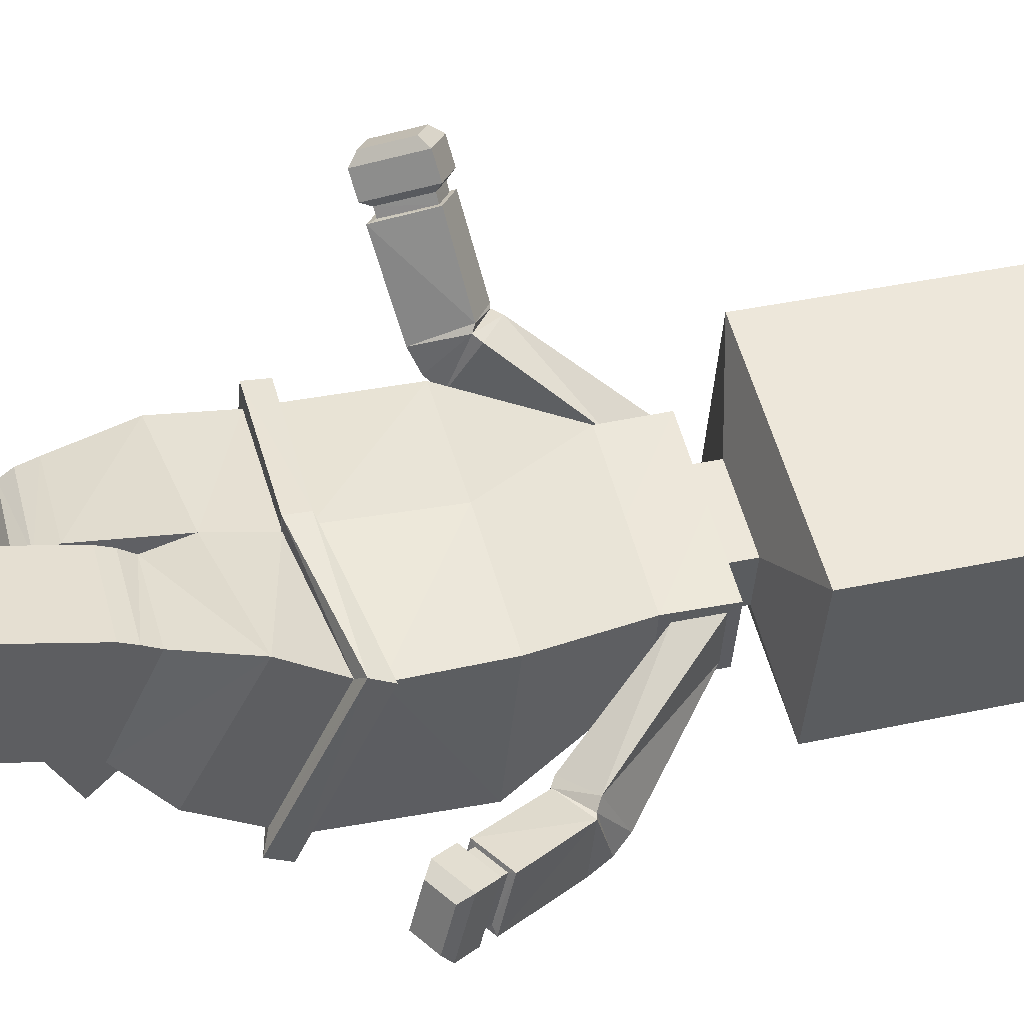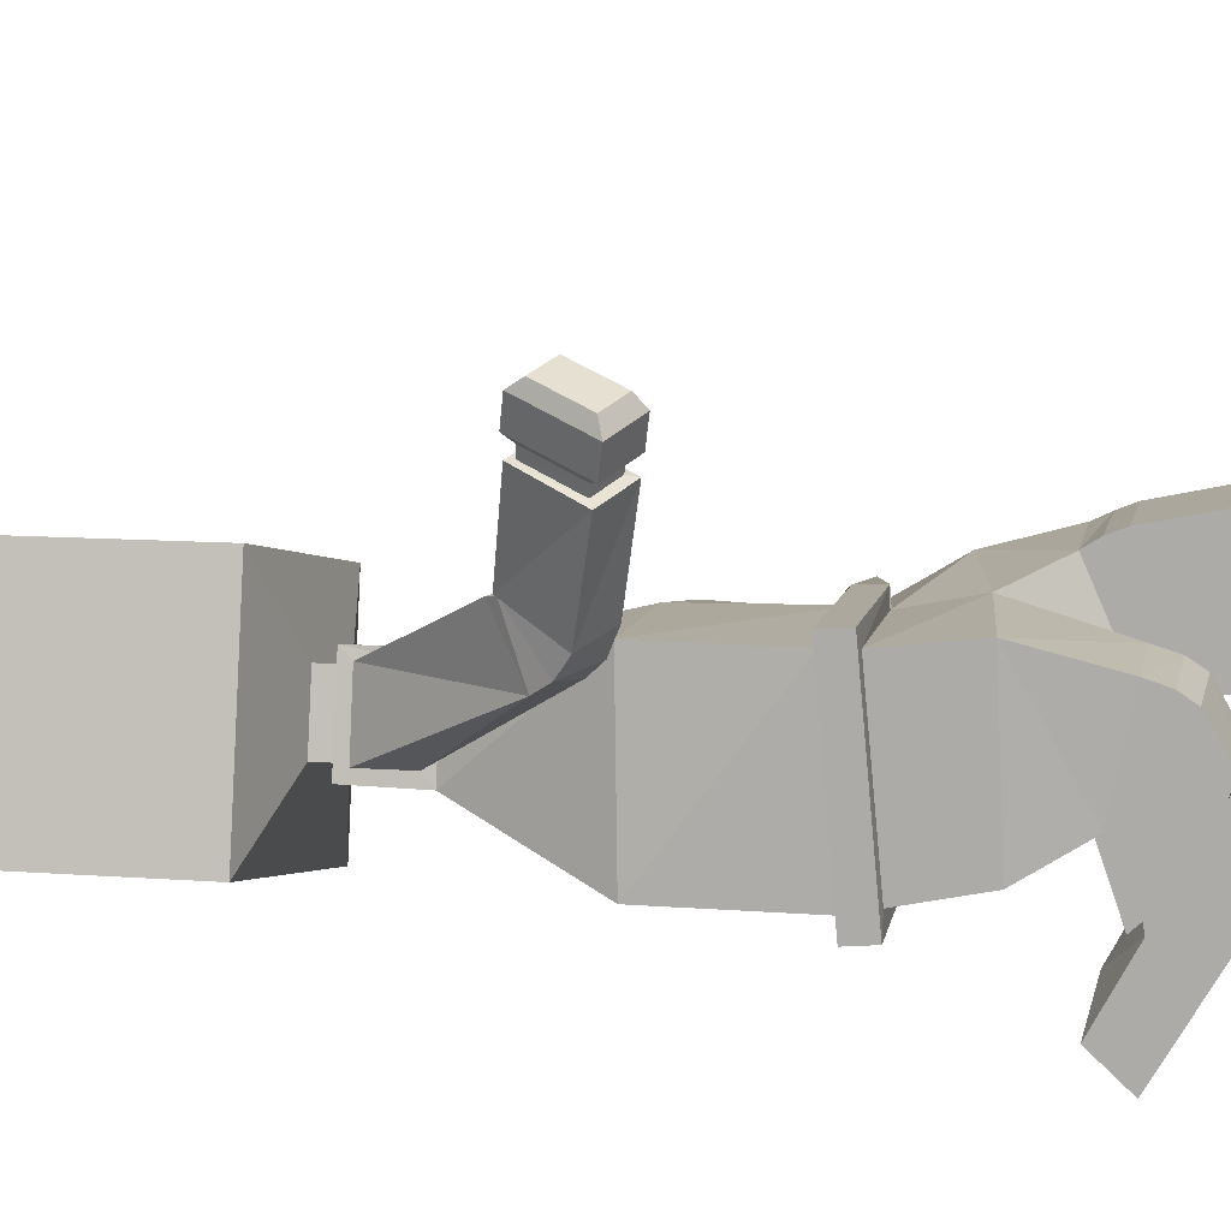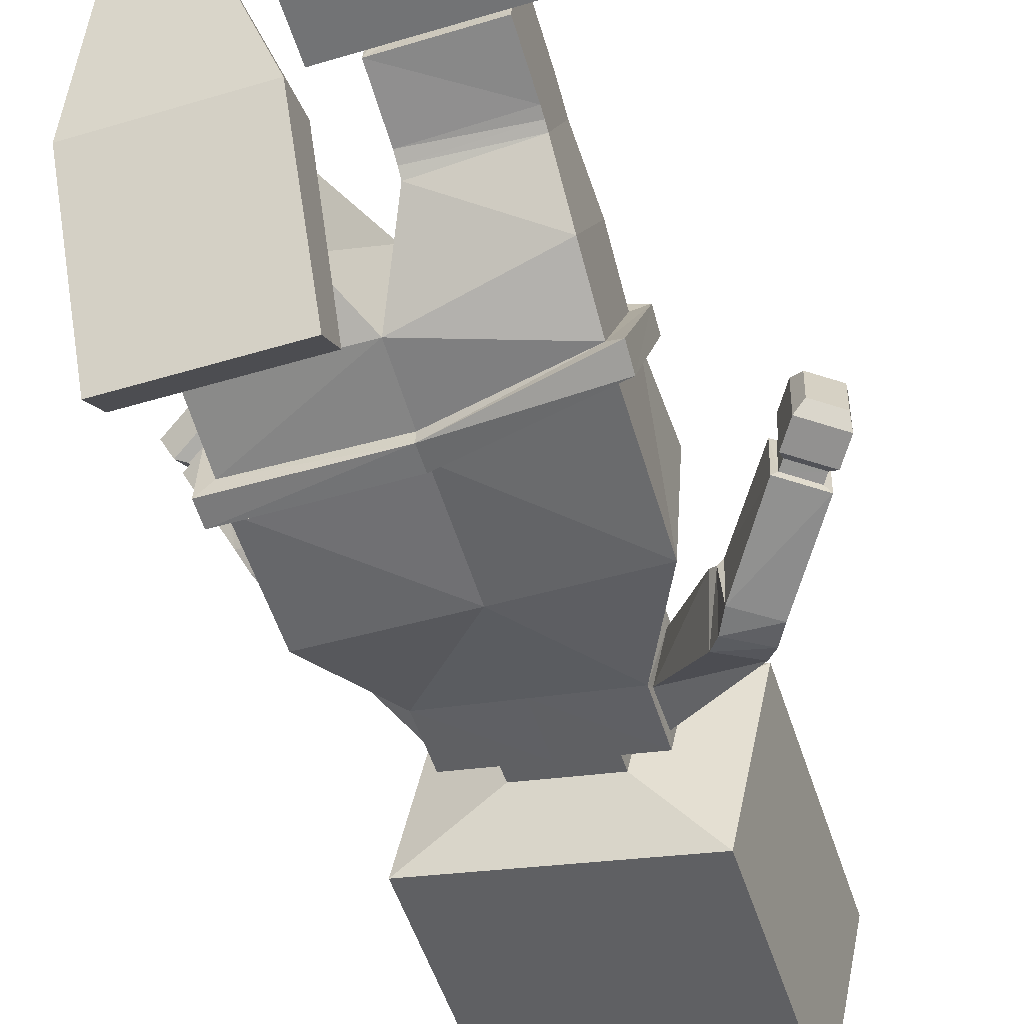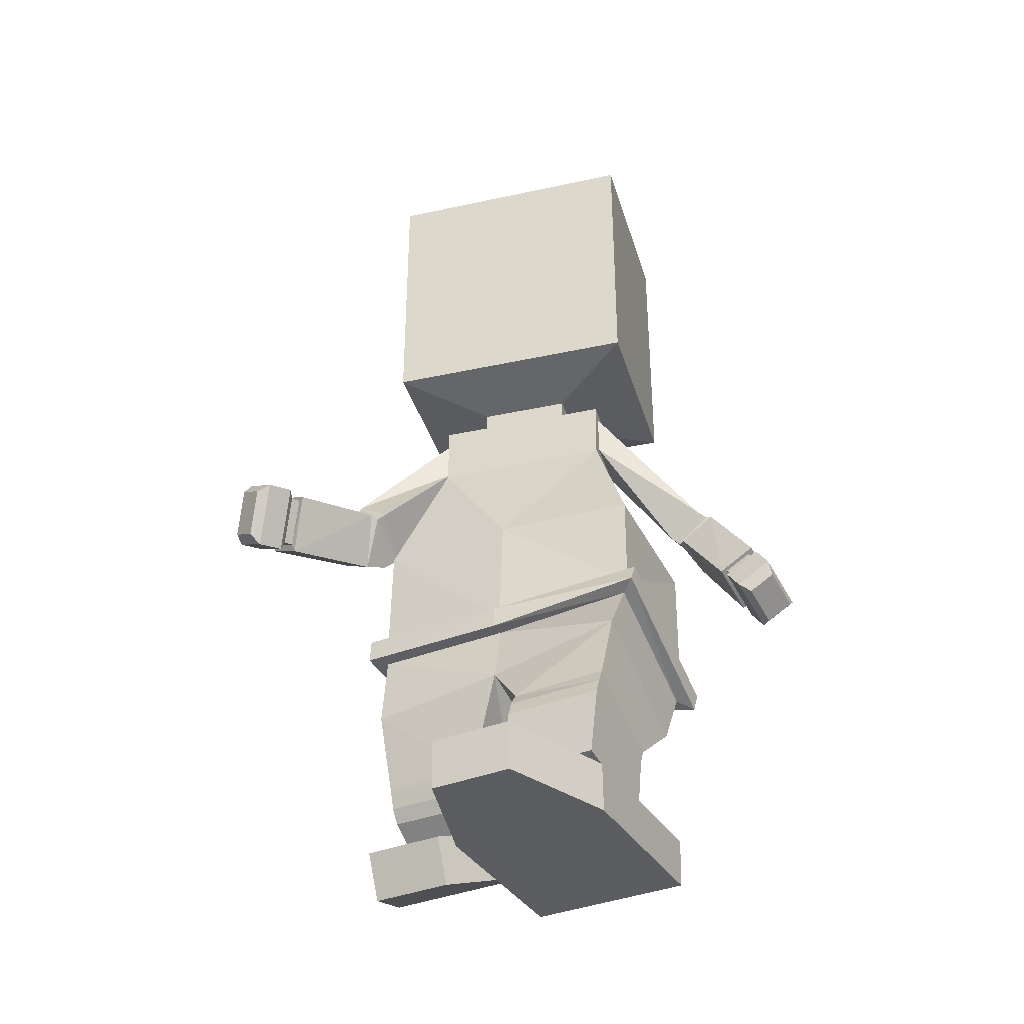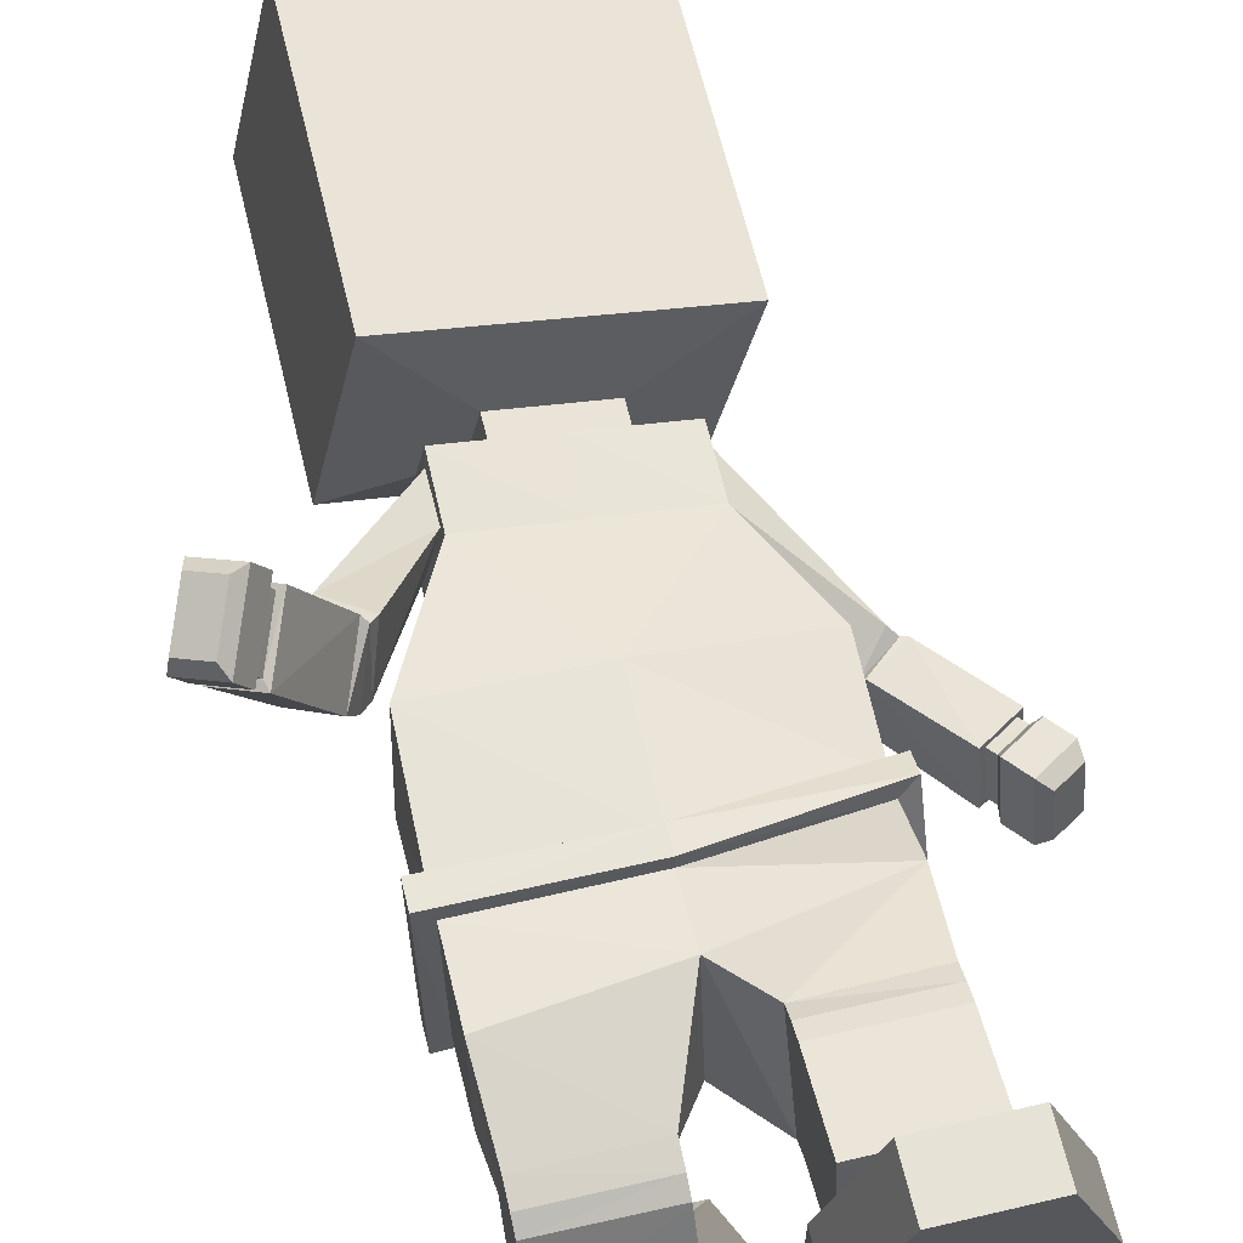
<metadata>
{"format":"obj","ext":"obj","renderer":"f3d","projection":"perspective","resolution":1024,"background":"white","views":[{"elev":41.0,"azim":75.4,"up":"+Z"},{"elev":10.4,"azim":-78.8,"up":"+Z"},{"elev":-52.9,"azim":17.8,"up":"+Z"},{"elev":-36.3,"azim":27.8,"up":"+Y"},{"elev":62.8,"azim":-13.4,"up":"+Z"}]}
</metadata>
<code>
o Hero_Cube
v 1.387 -1.312 -1.026
v 1.378 -1.544 -0.9116
v 1.391 -0.692 0.3015
v 1.378 -0.8882 0.3754
v 1.525 -0.6173 0.4011
v 1.524 -1.394 -1.152
v 1.41 0.282 0.339
v 1.358 0.1375 -1.113
v 0.9387 1.498 -0.06164
v 0.8132 1.501 -0.6643
v 0.5171 2.021 0.01272
v 0.3966 2.021 -0.5598
v 0.9431 1.92 -0.06072
v 0.8162 1.924 -0.6636
v 0.5171 2.292 0.01272
v 0.3966 2.292 -0.5598
v 0.7256 3.922 0.6454
v 1.075 2.489 -1.406
v 0.8003 1.402 -0.7494
v 0.9577 1.402 0.04678
v 0.7946 2.021 -0.7594
v 0.9617 2.021 0.03509
v 1.393 0.7618 -1.343
v 1.488 0.502 -0.8057
v 1.733 1.008 -1.278
v 1.826 0.7497 -0.7412
v 1.496 0.6014 -1.407
v 1.559 0.4517 -0.8533
v 1.839 0.8416 -1.374
v 1.902 0.6922 -0.8207
v 1.605 0.3839 -1.385
v 1.613 0.4463 -0.8005
v 1.954 0.6176 -1.411
v 1.963 0.6796 -0.8254
v 2.183 -0.3688 -1.114
v 2.173 -0.2498 -0.6327
v 2.438 -0.2013 -1.15
v 2.428 -0.08265 -0.6672
v 2.135 -0.4068 -1.18
v 2.125 -0.2697 -0.5874
v 2.488 -0.1754 -1.227
v 2.477 -0.03851 -0.6327
v 2.236 -0.4464 -1.091
v 2.225 -0.3261 -0.606
v 2.491 -0.2793 -1.127
v 2.48 -0.159 -0.6416
v 2.231 -0.544 -1.151
v 2.217 -0.3845 -0.5078
v 2.57 -0.3224 -1.198
v 2.555 -0.1629 -0.5549
v 2.38 -0.7586 -1.094
v 2.365 -0.5992 -0.4511
v 2.718 -0.5371 -1.142
v 2.703 -0.3776 -0.4983
v 2.484 -0.7925 -0.9895
v 2.473 -0.677 -0.5235
v 2.729 -0.632 -1.024
v 2.719 -0.5165 -0.5577
v 1.075 5.22 -1.406
v 0.7256 4.143 0.6454
v 1.525 -1.618 -1.045
v 1.525 -0.8208 0.5019
v 1.378 -2.151 -0.5732
v 1.378 -1.439 0.7134
v 0.3526 -2.596 -0.1003
v 0.3526 -2.152 0.9006
v 1.343 -2.606 -0.02437
v 1.343 -2.14 0.9164
v 0.3526 -2.677 -0.03748
v 0.3526 -2.291 0.9905
v 1.343 -2.683 0.01708
v 1.343 -2.291 0.9902
v 0.3526 -2.774 0.01373
v 0.3526 -2.443 1.051
v 1.343 -2.778 0.04593
v 1.343 -2.443 1.052
v 0.5628 -3.353 0.3388
v 0.5628 -3.28 1.003
v 1.133 -3.353 0.3448
v 1.133 -3.279 1.004
v 0.3526 -3.385 0.1538
v 0.3526 -3.205 1.214
v 1.343 -3.387 0.1606
v 1.343 -3.203 1.217
v 0.5628 -3.583 0.3651
v 0.5628 -3.586 1.019
v 1.133 -3.583 0.3636
v 1.133 -3.585 1.018
v 0.07337 -3.61 -0.2007
v 0.07337 -3.608 1.583
v 1.622 -3.611 -0.201
v 1.622 -3.607 1.583
v 0.07337 -4.092 -0.174
v 0.07337 -4.086 1.574
v 1.622 -4.091 -0.174
v 1.622 -4.086 1.574
v 0.4533 -3.631 2.718
v 1.242 -3.631 2.718
v 0.4533 -4.111 2.708
v 1.242 -4.111 2.708
v 1.473 2.489 0.4881
v 0.5173 4.143 0.6892
v 0.5173 3.922 0.6892
v 1.473 5.22 0.4881
v -1.391 -0.9966 -0.907
v -1.378 -1.246 -0.8563
v -1.387 -0.8688 0.5989
v -1.378 -1.108 0.603
v -0 -0.9816 -1.019
v -0 -1.225 -1.007
v 0 -0.8662 0.7147
v 0 -1.09 0.7243
v -1.525 -0.8527 0.7279
v -1.526 -1.013 -1.048
v 0 -0.8867 0.5935
v 0.02093 0.2683 0.5642
v -0 -0.972 -0.8833
v -0.01768 0.2582 -0.9244
v -1.359 0.2773 0.6015
v -1.41 0.2467 -0.8996
v 0.08107 1.402 0.2199
v -0.07622 1.402 -0.5757
v -0.807 1.501 0.3084
v -0.9352 1.499 -0.295
v 0.06264 2.021 0.1083
v -0.05781 2.021 -0.4641
v -0.3918 2.021 0.2039
v -0.5122 2.021 -0.3685
v 0.08599 2.021 0.2193
v -0.08116 2.021 -0.5752
v -0.8114 1.923 0.308
v -0.9382 1.92 -0.2951
v 0.06264 2.292 0.1083
v -0.05781 2.292 -0.4641
v -0.3918 2.292 0.2039
v -0.5122 2.292 -0.3685
v 0.199 2.489 0.7562
v -0.1996 2.489 -1.138
v -0.3277 3.922 0.867
v -1.474 2.489 -0.8698
v -0.9534 1.402 -0.4018
v -0.7961 1.402 0.393
v -0.9569 2.021 -0.3909
v -0.7897 2.021 0.4036
v -1.442 0.423 0.3895
v -1.312 0.6998 0.9112
v -1.788 0.6659 0.3493
v -1.657 0.9425 0.8704
v -1.535 0.2844 0.5198
v -1.379 0.6323 0.9568
v -1.884 0.5111 0.4552
v -1.728 0.8589 0.8912
v -1.622 0.185 0.7413
v -1.425 0.6673 1.017
v -1.975 0.3871 0.6291
v -1.778 0.8696 0.9065
v -2.054 0.08338 1.628
v -1.881 0.5156 1.799
v -2.311 0.2223 1.533
v -2.138 0.6555 1.705
v -2.027 -0.003747 1.611
v -1.816 0.5239 1.83
v -2.382 0.1894 1.482
v -2.171 0.7179 1.702
v -2.094 0.06762 1.714
v -1.92 0.5039 1.886
v -2.351 0.2069 1.62
v -2.178 0.6433 1.792
v -2.107 -0.03762 1.757
v -1.877 0.5409 1.985
v -2.448 0.1471 1.632
v -2.218 0.7256 1.86
v -2.22 -0.08602 1.994
v -1.99 0.4925 2.222
v -2.561 0.0987 1.869
v -2.331 0.6772 2.097
v -2.281 -0.000276 2.104
v -2.115 0.4188 2.269
v -2.528 0.1335 2.013
v -2.361 0.5525 2.178
v 0.199 5.22 0.7562
v -1.474 5.22 -0.8698
v -0.3277 4.143 0.867
v -0.1996 5.22 -1.138
v -0 -1.213 -0.8613
v 0 -1.093 0.5706
v -1.525 -1.258 -1.025
v -1.525 -1.094 0.7489
v -0 -1.9 -0.7443
v 0 -1.688 0.6961
v -1.378 -1.909 -0.715
v -1.378 -1.847 0.692
v -0.3526 -2.45 -0.4051
v -0.3526 -2.611 0.497
v -1.343 -2.444 -0.3786
v -1.343 -2.617 0.4981
v -0.3526 -2.429 -0.3571
v -0.3526 -2.815 0.4341
v -1.343 -2.423 -0.3484
v -1.343 -2.813 0.4354
v -0.3526 -2.392 -0.4027
v -0.3526 -2.957 0.3443
v -1.343 -2.394 -0.403
v -1.343 -2.949 0.3449
v -0.5628 -2.637 -0.8919
v -0.5628 -3.067 -0.4593
v -1.133 -2.651 -0.8813
v -1.133 -3.069 -0.4556
v -0.3526 -2.565 -0.9544
v -0.3526 -3.313 -0.2814
v -1.343 -2.582 -0.9458
v -1.343 -3.308 -0.2688
v -0.5628 -2.682 -1.124
v -0.5628 -2.97 -0.5583
v -1.133 -2.688 -1.12
v -1.133 -2.975 -0.5616
v -0.07337 -2.366 -1.5
v -0.07337 -3.154 -0.01832
v -1.622 -2.364 -1.496
v -1.622 -3.159 -0.02177
v -0.07337 -2.682 -1.788
v -0.07337 -3.597 -0.2148
v -1.622 -2.682 -1.789
v -1.622 -3.599 -0.2181
v -0.4533 -3.607 1.022
v -1.242 -3.607 1.022
v -0.4533 -4.047 0.831
v -1.242 -4.047 0.831
v -1.075 2.489 1.024
v -0.1194 4.143 0.8232
v -0.1194 3.922 0.8232
v -1.075 5.22 1.024
f 3 116 115
f 62 111 112
f 6 62 61
f 110 6 61
f 3 111 5
f 1 5 6
f 15 137 133
f 1 109 117
f 118 19 8
f 117 8 1
f 3 8 7
f 16 101 15
f 20 129 121
f 116 20 121
f 7 19 20
f 126 16 12
f 10 25 23
f 122 21 19
f 18 104 101
f 11 129 22
f 11 21 12
f 12 130 126
f 16 138 18
f 125 15 133
f 12 15 11
f 17 102 103
f 138 59 18
f 9 19 10
f 14 22 13
f 13 20 9
f 10 21 14
f 26 28 30
f 14 26 25
f 9 26 13
f 10 24 9
f 28 31 32
f 23 28 24
f 23 29 27
f 25 30 29
f 31 41 39
f 27 33 31
f 29 34 33
f 30 32 34
f 35 45 43
f 34 41 33
f 34 40 42
f 32 39 40
f 35 40 39
f 37 42 38
f 38 40 36
f 37 39 41
f 46 49 45
f 38 45 37
f 36 46 38
f 36 43 44
f 50 52 54
f 44 50 46
f 44 47 48
f 43 49 47
f 51 57 55
f 47 52 48
f 49 51 47
f 49 54 53
f 55 58 56
f 54 57 53
f 52 58 54
f 51 56 52
f 181 59 184
f 2 110 61
f 4 112 186
f 2 62 4
f 190 65 66
f 186 64 4
f 4 63 2
f 2 189 185
f 68 71 67
f 64 67 63
f 63 65 189
f 64 66 68
f 72 74 76
f 67 69 65
f 66 72 68
f 66 69 70
f 75 84 83
f 70 73 74
f 71 76 75
f 71 73 69
f 80 87 79
f 75 81 73
f 74 84 76
f 73 82 74
f 78 81 77
f 77 83 79
f 80 82 78
f 80 83 84
f 87 89 85
f 79 85 77
f 78 88 80
f 78 85 86
f 90 98 92
f 86 92 88
f 85 90 86
f 88 91 87
f 95 94 93
f 90 93 94
f 92 95 91
f 91 93 89
f 97 100 98
f 96 98 100
f 94 97 90
f 96 99 94
f 17 137 101
f 103 181 137
f 60 181 102
f 17 104 60
f 115 119 107
f 188 111 113
f 186 189 185
f 188 114 187
f 110 114 109
f 107 111 115
f 105 113 107
f 137 135 133
f 109 105 117
f 141 118 120
f 105 118 117
f 107 120 105
f 229 136 135
f 121 144 142
f 116 142 119
f 119 141 120
f 128 134 126
f 124 147 132
f 141 130 122
f 232 140 229
f 127 129 125
f 143 127 128
f 130 128 126
f 136 138 134
f 133 127 125
f 127 136 128
f 230 139 231
f 182 138 140
f 124 142 123
f 131 143 132
f 123 144 131
f 132 141 124
f 148 150 146
f 147 131 132
f 148 123 131
f 123 145 124
f 150 153 149
f 150 145 146
f 145 151 147
f 147 152 148
f 161 155 153
f 149 155 151
f 155 152 151
f 152 154 150
f 157 167 159
f 163 156 155
f 156 162 154
f 154 161 153
f 157 162 158
f 164 159 160
f 158 164 160
f 159 161 157
f 167 172 168
f 167 160 159
f 160 166 158
f 158 165 157
f 176 170 172
f 168 170 166
f 166 169 165
f 165 171 167
f 173 179 175
f 174 169 170
f 173 171 169
f 175 172 171
f 178 179 177
f 179 176 175
f 180 174 176
f 178 173 174
f 182 181 184
f 185 112 186
f 106 110 185
f 112 108 186
f 188 106 108
f 190 193 189
f 108 190 186
f 191 108 106
f 189 106 185
f 195 200 196
f 195 192 191
f 193 191 189
f 192 194 190
f 204 198 200
f 197 195 193
f 196 198 194
f 194 197 193
f 203 212 204
f 198 201 197
f 199 204 200
f 197 203 199
f 207 216 208
f 201 211 203
f 212 202 204
f 210 201 202
f 209 206 205
f 211 205 207
f 210 208 206
f 208 211 207
f 213 219 215
f 205 215 207
f 216 206 208
f 214 205 206
f 226 218 220
f 220 214 216
f 214 217 213
f 219 216 215
f 221 224 223
f 222 217 218
f 219 224 220
f 217 223 219
f 228 225 226
f 228 220 224
f 218 227 222
f 222 228 224
f 139 137 231
f 231 181 230
f 181 183 230
f 232 139 183
f 3 7 116
f 62 5 111
f 6 5 62
f 110 109 6
f 3 115 111
f 1 3 5
f 15 101 137
f 1 6 109
f 118 122 19
f 117 118 8
f 3 1 8
f 16 18 101
f 20 22 129
f 116 7 20
f 7 8 19
f 126 134 16
f 10 14 25
f 122 130 21
f 18 59 104
f 11 125 129
f 11 22 21
f 12 21 130
f 16 134 138
f 125 11 15
f 12 16 15
f 17 60 102
f 138 184 59
f 9 20 19
f 14 21 22
f 13 22 20
f 10 19 21
f 26 24 28
f 14 13 26
f 9 24 26
f 10 23 24
f 28 27 31
f 23 27 28
f 23 25 29
f 25 26 30
f 31 33 41
f 27 29 33
f 29 30 34
f 30 28 32
f 35 37 45
f 34 42 41
f 34 32 40
f 32 31 39
f 35 36 40
f 37 41 42
f 38 42 40
f 37 35 39
f 46 50 49
f 38 46 45
f 36 44 46
f 36 35 43
f 50 48 52
f 44 48 50
f 44 43 47
f 43 45 49
f 51 53 57
f 47 51 52
f 49 53 51
f 49 50 54
f 55 57 58
f 54 58 57
f 52 56 58
f 51 55 56
f 181 104 59
f 2 185 110
f 4 62 112
f 2 61 62
f 190 189 65
f 186 190 64
f 4 64 63
f 2 63 189
f 68 72 71
f 64 68 67
f 63 67 65
f 64 190 66
f 72 70 74
f 67 71 69
f 66 70 72
f 66 65 69
f 75 76 84
f 70 69 73
f 71 72 76
f 71 75 73
f 80 88 87
f 75 83 81
f 74 82 84
f 73 81 82
f 78 82 81
f 77 81 83
f 80 84 82
f 80 79 83
f 87 91 89
f 79 87 85
f 78 86 88
f 78 77 85
f 90 97 98
f 86 90 92
f 85 89 90
f 88 92 91
f 95 96 94
f 90 89 93
f 92 96 95
f 91 95 93
f 97 99 100
f 96 92 98
f 94 99 97
f 96 100 99
f 17 103 137
f 103 102 181
f 60 104 181
f 17 101 104
f 115 116 119
f 188 112 111
f 186 190 189
f 188 113 114
f 110 187 114
f 107 113 111
f 105 114 113
f 137 229 135
f 109 114 105
f 141 122 118
f 105 120 118
f 107 119 120
f 229 140 136
f 121 129 144
f 116 121 142
f 119 142 141
f 128 136 134
f 124 145 147
f 141 143 130
f 232 182 140
f 127 144 129
f 143 144 127
f 130 143 128
f 136 140 138
f 133 135 127
f 127 135 136
f 230 183 139
f 182 184 138
f 124 141 142
f 131 144 143
f 123 142 144
f 132 143 141
f 148 152 150
f 147 148 131
f 148 146 123
f 123 146 145
f 150 154 153
f 150 149 145
f 145 149 151
f 147 151 152
f 161 163 155
f 149 153 155
f 155 156 152
f 152 156 154
f 157 165 167
f 163 164 156
f 156 164 162
f 154 162 161
f 157 161 162
f 164 163 159
f 158 162 164
f 159 163 161
f 167 171 172
f 167 168 160
f 160 168 166
f 158 166 165
f 176 174 170
f 168 172 170
f 166 170 169
f 165 169 171
f 173 177 179
f 174 173 169
f 173 175 171
f 175 176 172
f 178 180 179
f 179 180 176
f 180 178 174
f 178 177 173
f 182 232 181
f 185 110 112
f 106 187 110
f 112 188 108
f 188 187 106
f 190 194 193
f 108 192 190
f 191 192 108
f 189 191 106
f 195 199 200
f 195 196 192
f 193 195 191
f 192 196 194
f 204 202 198
f 197 199 195
f 196 200 198
f 194 198 197
f 203 211 212
f 198 202 201
f 199 203 204
f 197 201 203
f 207 215 216
f 201 209 211
f 212 210 202
f 210 209 201
f 209 210 206
f 211 209 205
f 210 212 208
f 208 212 211
f 213 217 219
f 205 213 215
f 216 214 206
f 214 213 205
f 226 225 218
f 220 218 214
f 214 218 217
f 219 220 216
f 221 222 224
f 222 221 217
f 219 223 224
f 217 221 223
f 228 227 225
f 228 226 220
f 218 225 227
f 222 227 228
f 139 229 137
f 231 137 181
f 181 232 183
f 232 229 139

</code>
